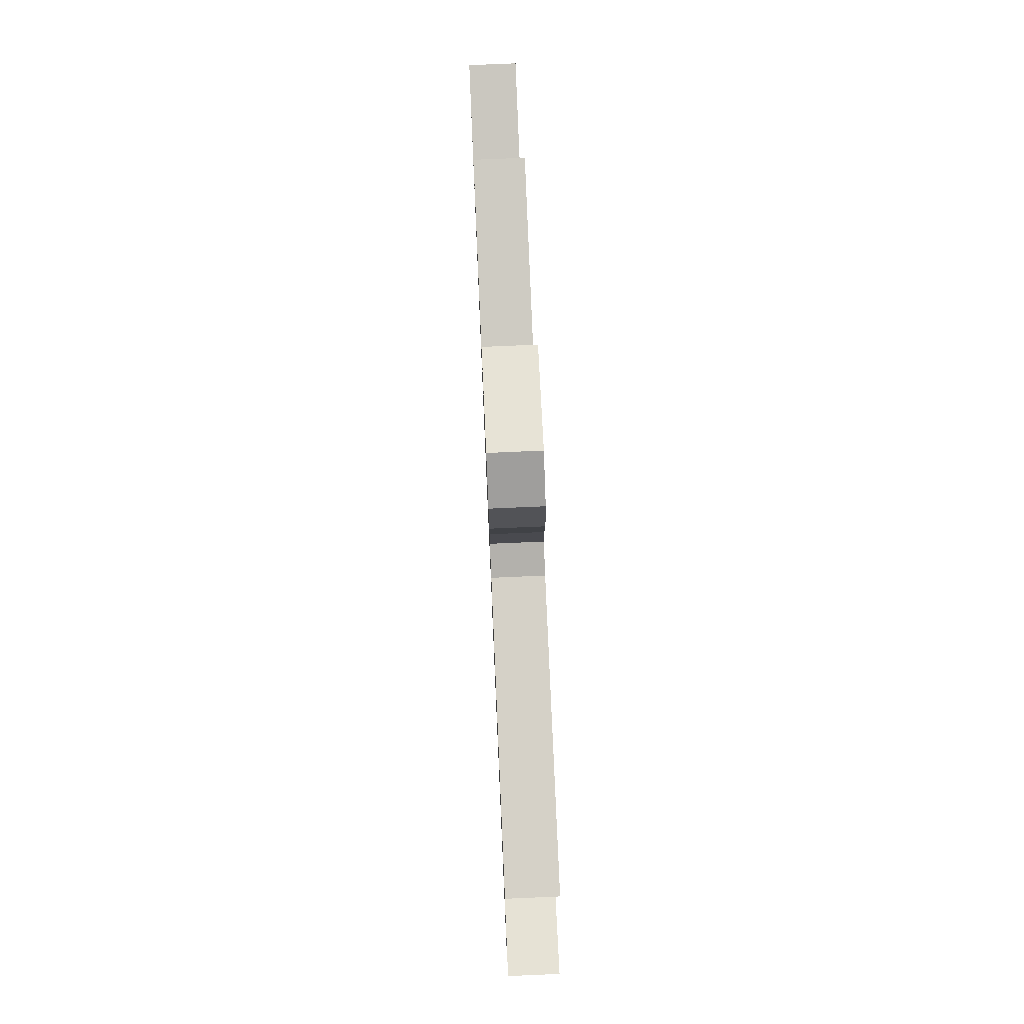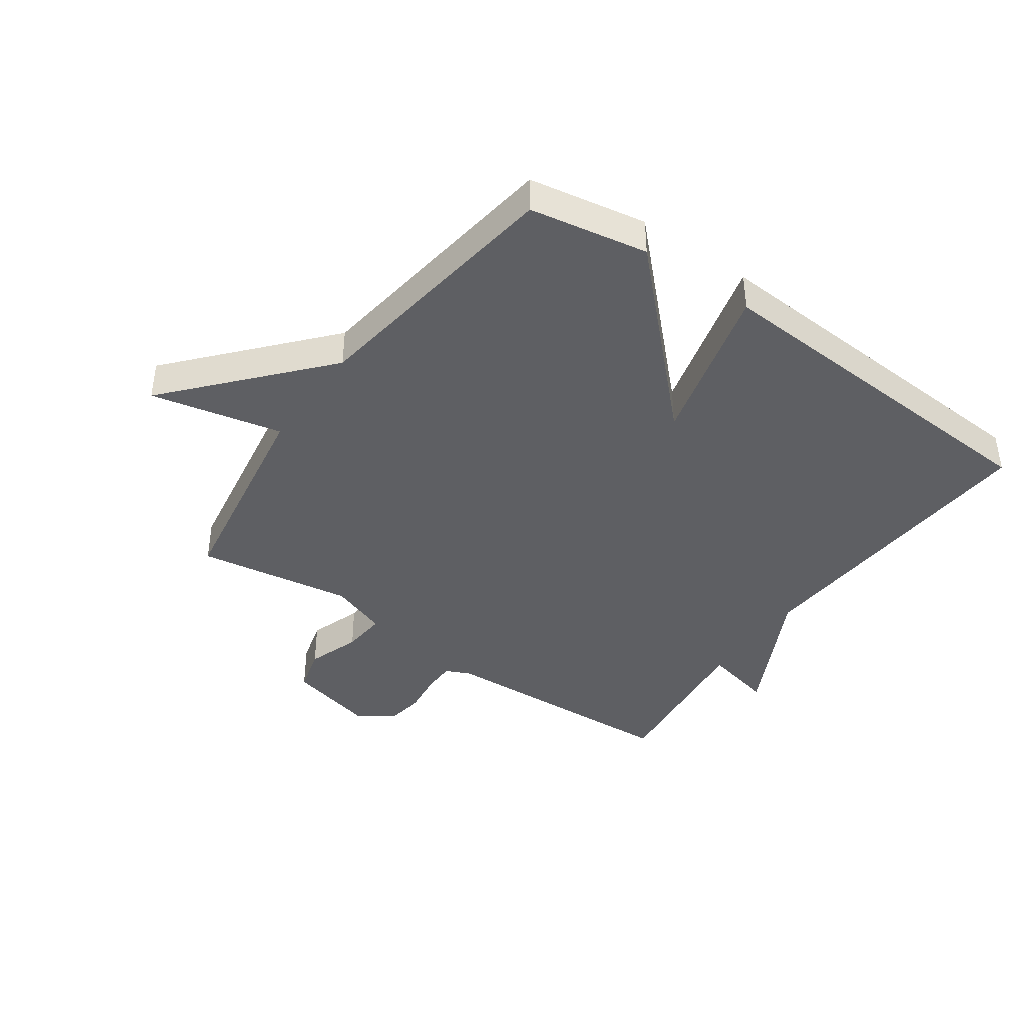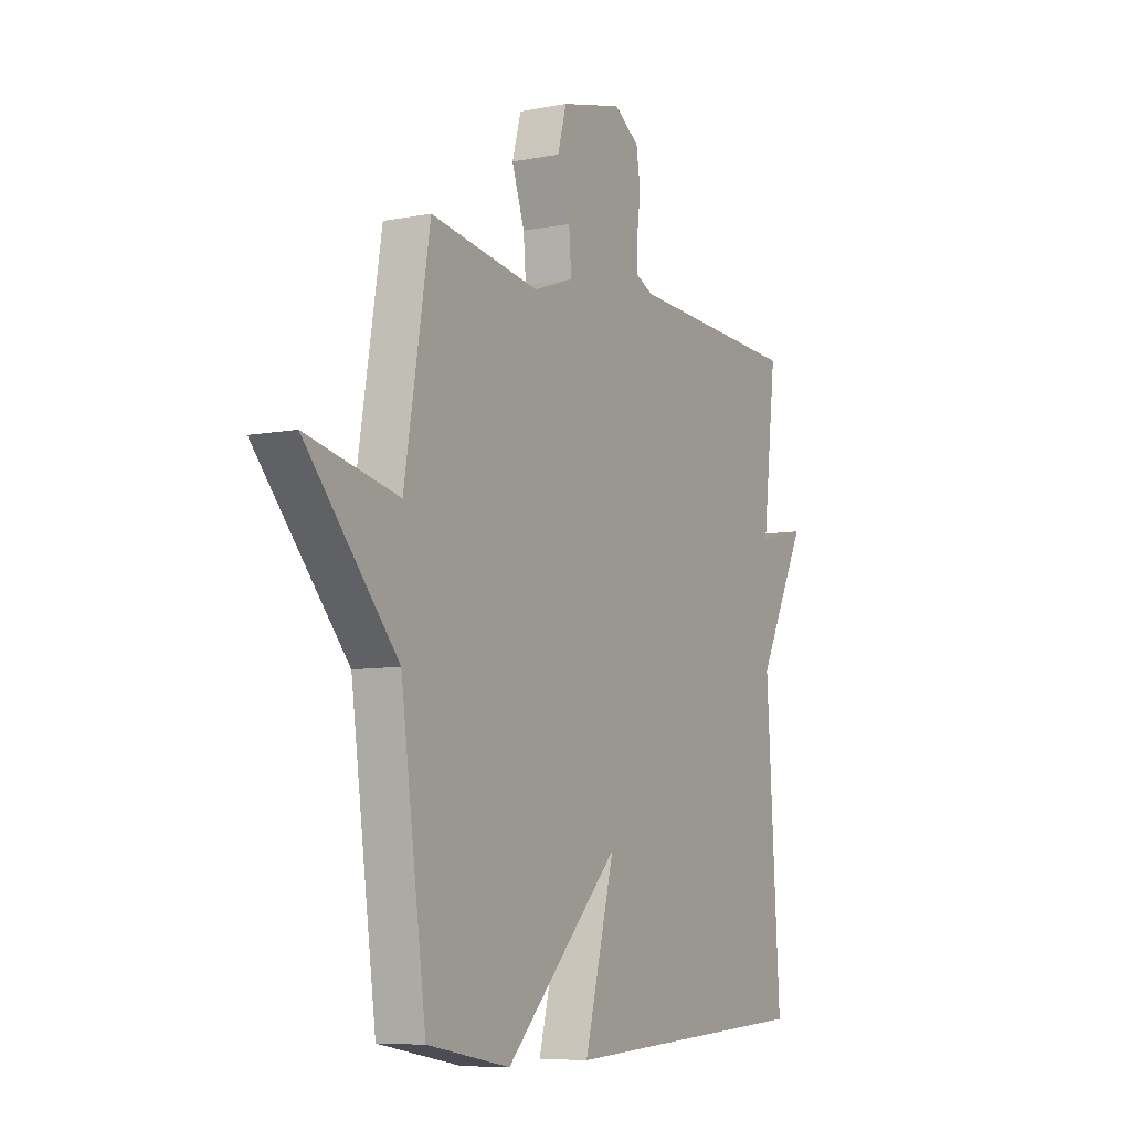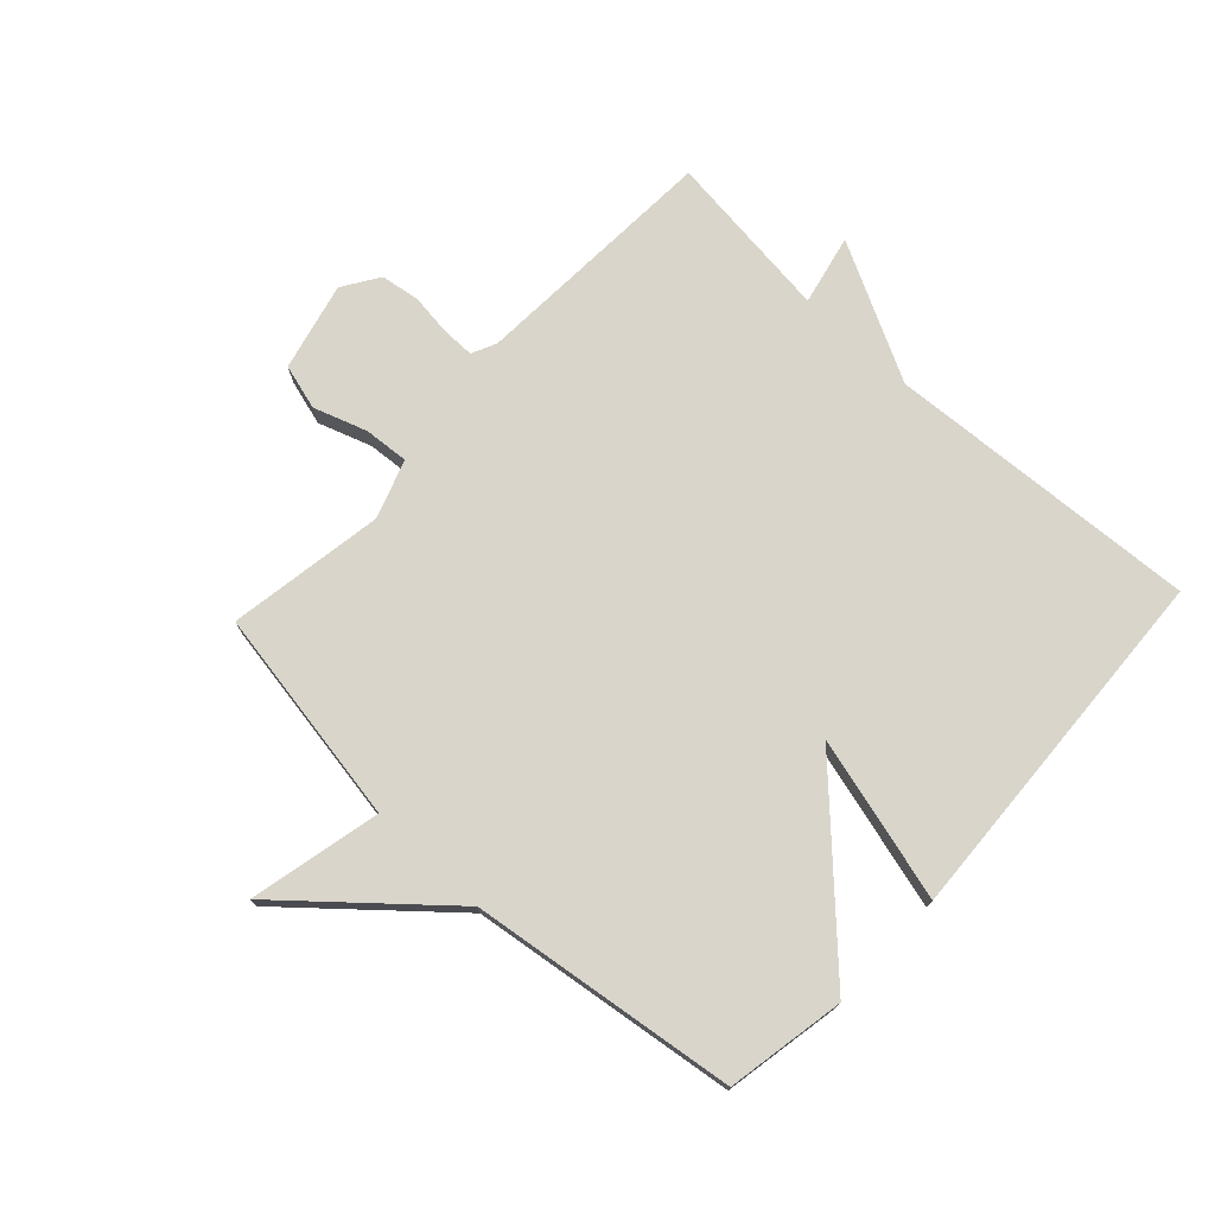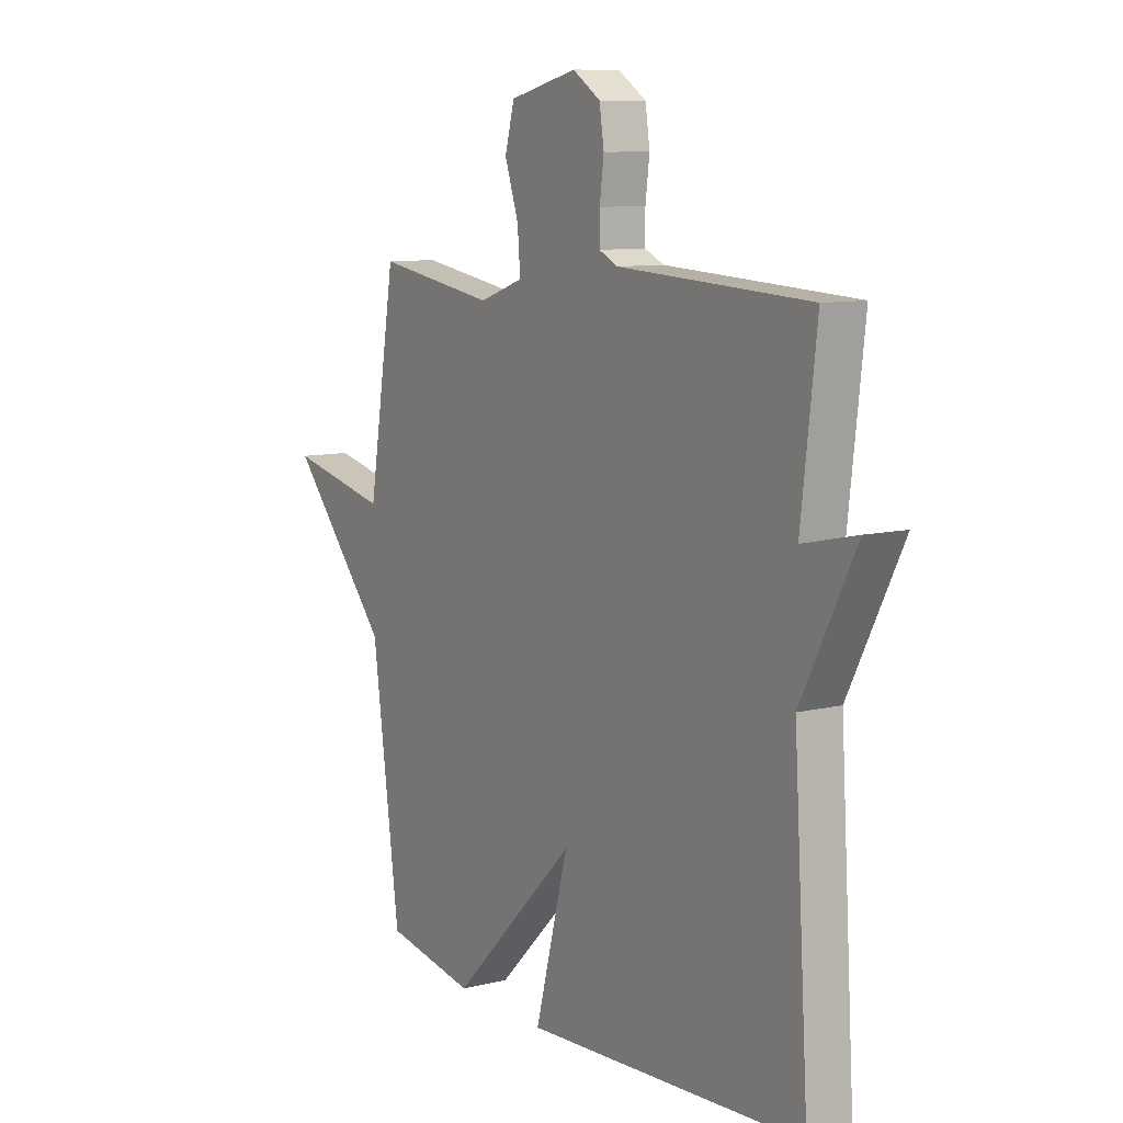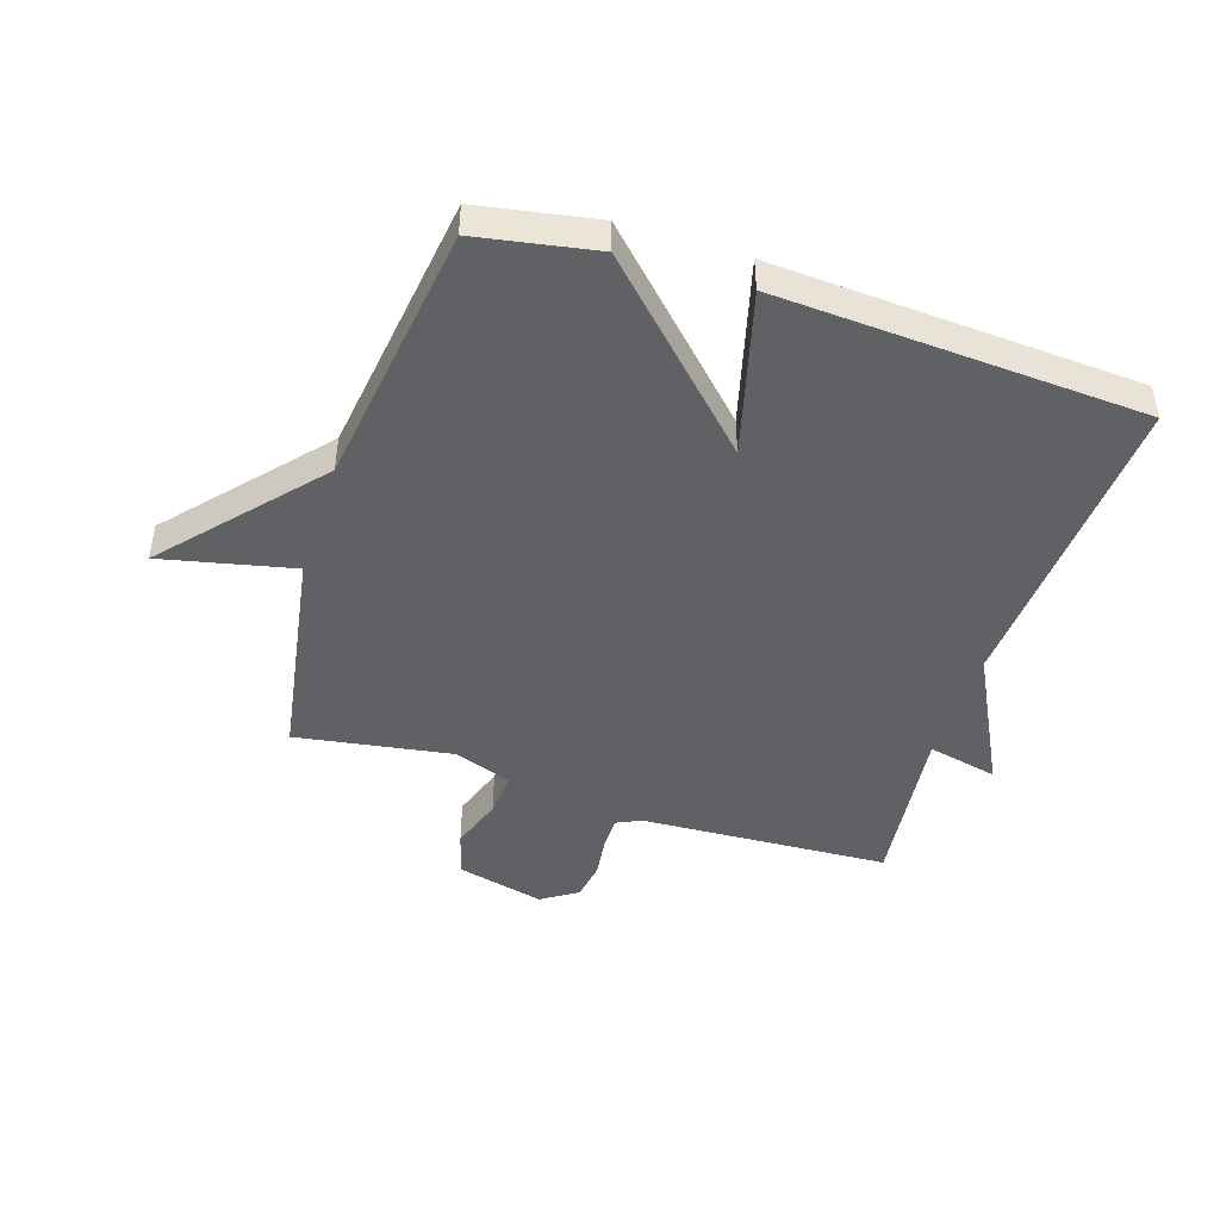
<metadata>
{"format":"obj","ext":"obj","renderer":"f3d","projection":"perspective","resolution":1024,"background":"white","views":[{"elev":76.3,"azim":-92.5,"up":"+Z"},{"elev":-41.0,"azim":144.7,"up":"+Y"},{"elev":-7.5,"azim":118.9,"up":"+Z"},{"elev":74.7,"azim":133.1,"up":"+Y"},{"elev":9.5,"azim":-122.6,"up":"+Z"},{"elev":-45.7,"azim":162.2,"up":"+Y"}]}
</metadata>
<code>
v -0.5 0.07 -0.5
v -0.467 0.07 0.019
v -0.583 0.07 0.245
v -0.467 0.07 0.219
v -0.5 0.07 0.5
v -0.088 0.07 0.521
v -0.047 0.07 0.54
v -0.047 0.07 0.594
v -0.056 0.07 0.663
v -0.046 0.07 0.727
v 0.014 0.07 0.766
v 0.16 0.07 0.73
v 0.181 0.07 0.655
v 0.151 0.07 0.567
v 0.145 0.07 0.493
v 0.241 0.07 0.459
v 0.5 0.07 0.5
v 0.56 0.07 0.14
v 0.778 0.07 0.188
v 0.56 0.07 -0.06
v 0.5 0.07 -0.5
v 0.304 0.07 -0.535
v 0.032 0.07 -0.263
v 0.104 0.07 -0.535
v -0.5 0 -0.5
v -0.467 0 0.019
v -0.583 0 0.245
v -0.467 0 0.219
v -0.5 0 0.5
v -0.088 0 0.521
v -0.047 0 0.54
v -0.047 0 0.594
v -0.056 0 0.663
v -0.046 0 0.727
v 0.014 0 0.766
v 0.16 0 0.73
v 0.181 0 0.655
v 0.151 0 0.567
v 0.145 0 0.493
v 0.241 0 0.459
v 0.5 0 0.5
v 0.56 0 0.14
v 0.778 0 0.188
v 0.56 0 -0.06
v 0.5 0 -0.5
v 0.304 0 -0.535
v 0.032 0 -0.263
v 0.104 0 -0.535
f 23 24 1 2
f 20 21 22 23
f 18 19 20 23
f 18 23 2
f 17 18 2
f 16 17 2
f 15 16 2
f 14 15 2
f 12 13 14
f 11 12 14
f 10 11 14
f 9 10 14
f 8 9 14
f 7 8 14
f 6 7 14 2
f 4 5 6
f 4 6 2
f 2 3 4
f 26 25 48 47
f 47 46 45 44
f 47 44 43 42
f 26 47 42
f 26 42 41
f 26 41 40
f 26 40 39
f 26 39 38
f 38 37 36
f 38 36 35
f 38 35 34
f 38 34 33
f 38 33 32
f 38 32 31
f 26 38 31 30
f 30 29 28
f 26 30 28
f 28 27 26
f 1 25 26 2
f 2 26 27 3
f 3 27 28 4
f 4 28 29 5
f 5 29 30 6
f 6 30 31 7
f 7 31 32 8
f 8 32 33 9
f 9 33 34 10
f 10 34 35 11
f 11 35 36 12
f 12 36 37 13
f 13 37 38 14
f 14 38 39 15
f 15 39 40 16
f 16 40 41 17
f 17 41 42 18
f 18 42 43 19
f 19 43 44 20
f 20 44 45 21
f 21 45 46 22
f 22 46 47 23
f 23 47 48 24
f 24 48 25 1

</code>
